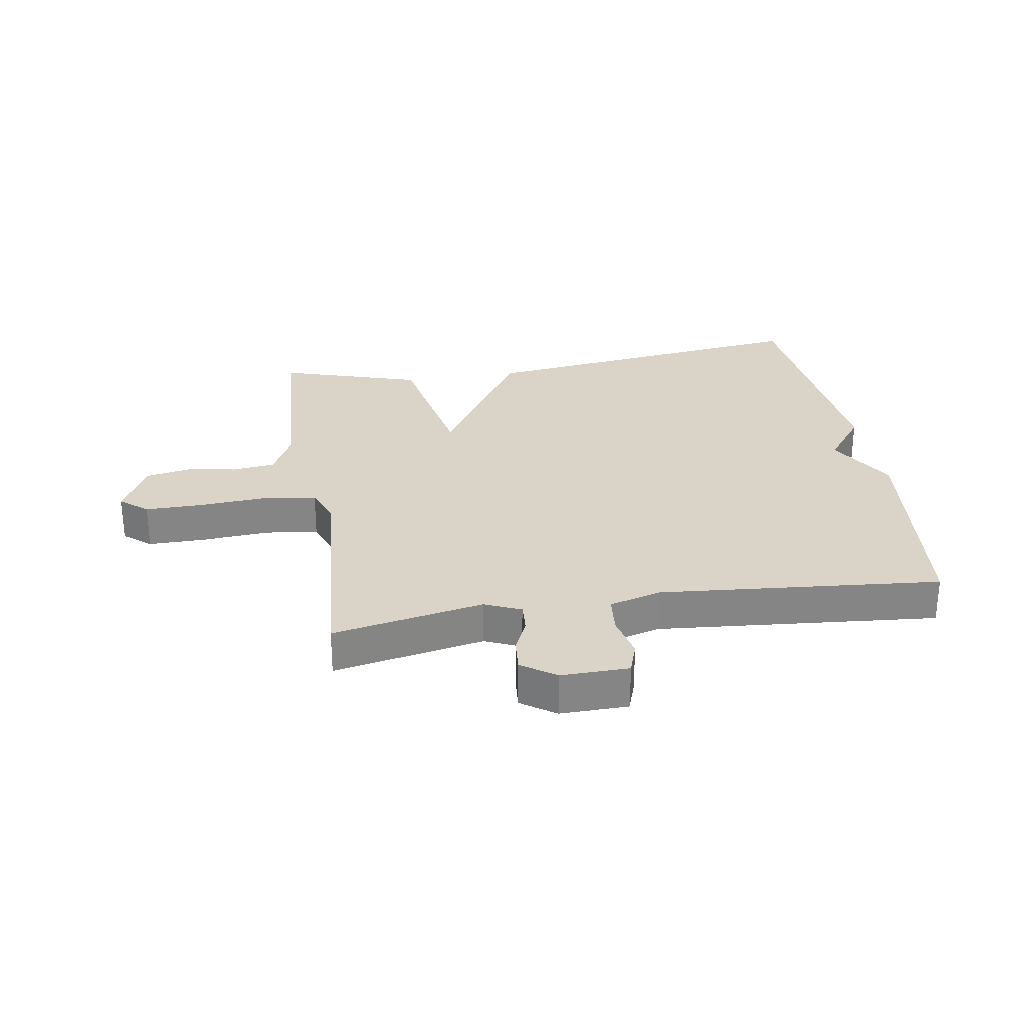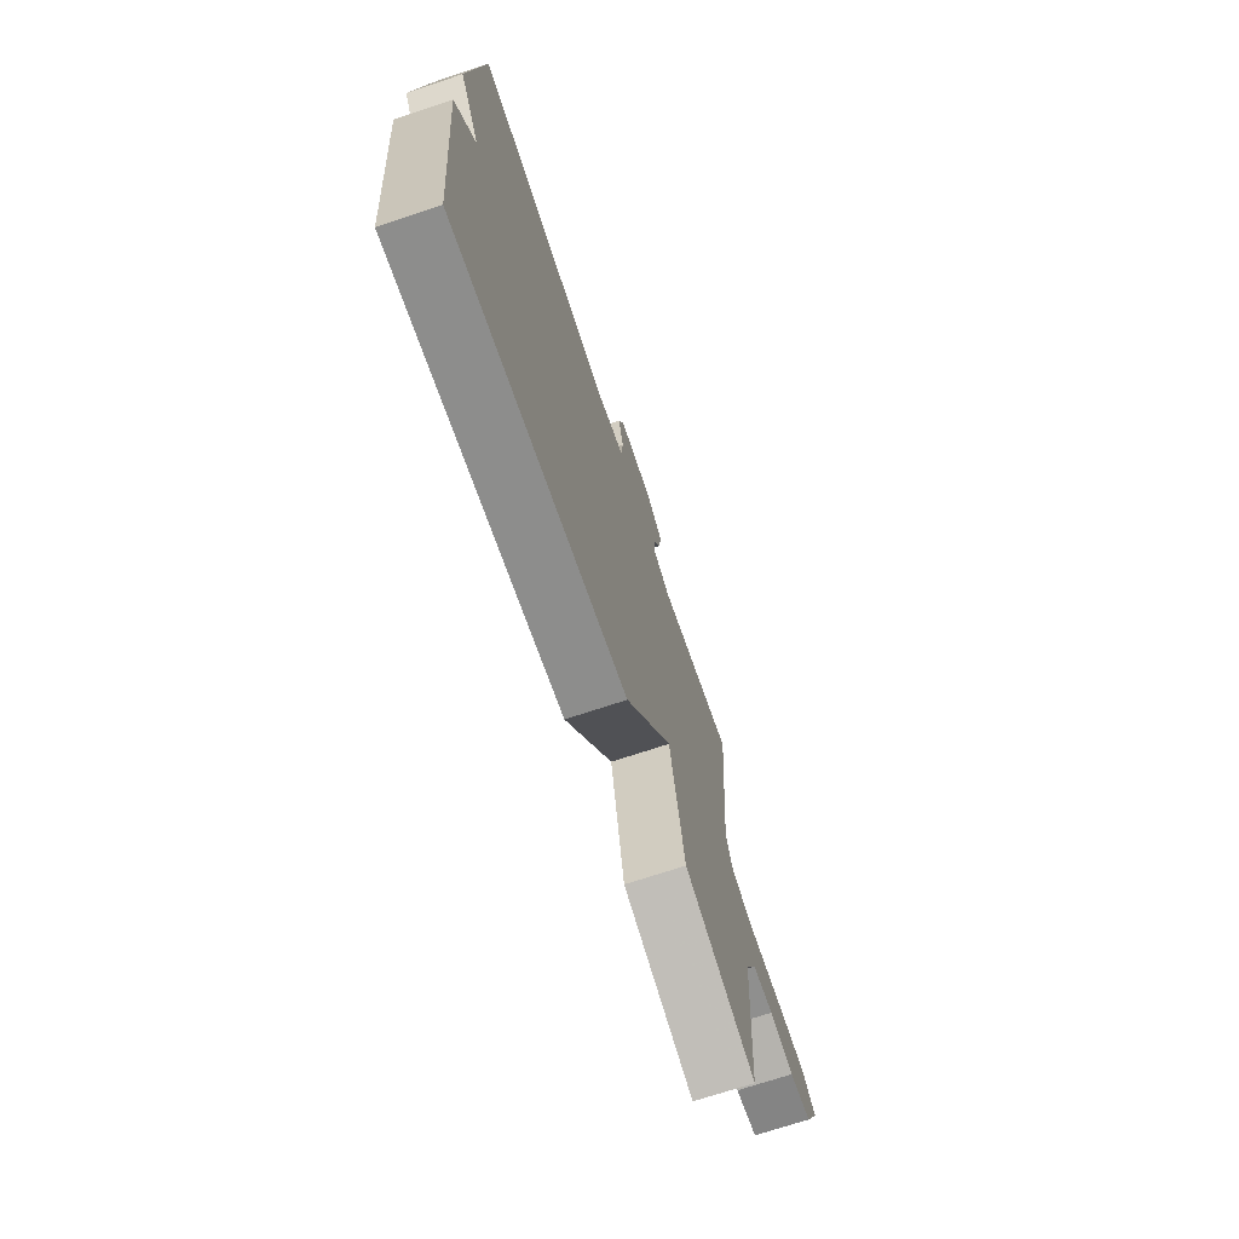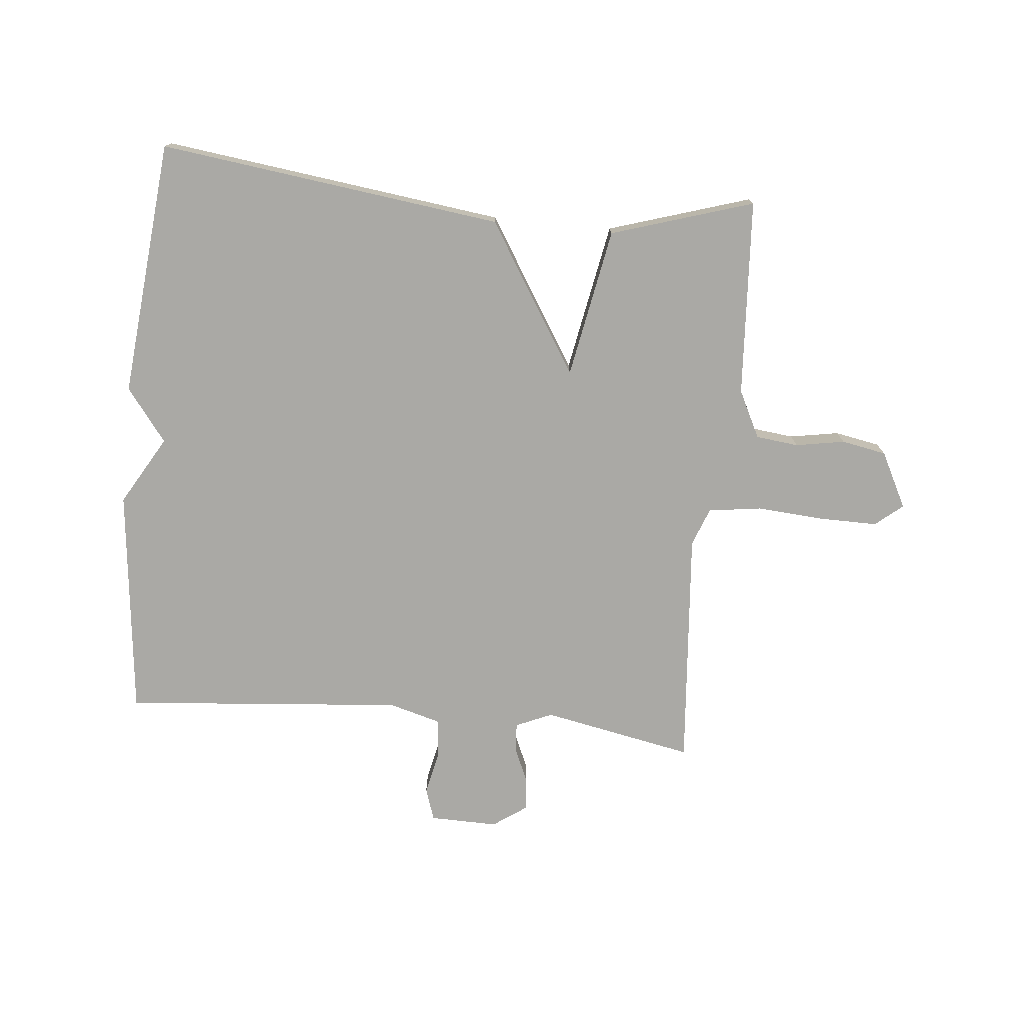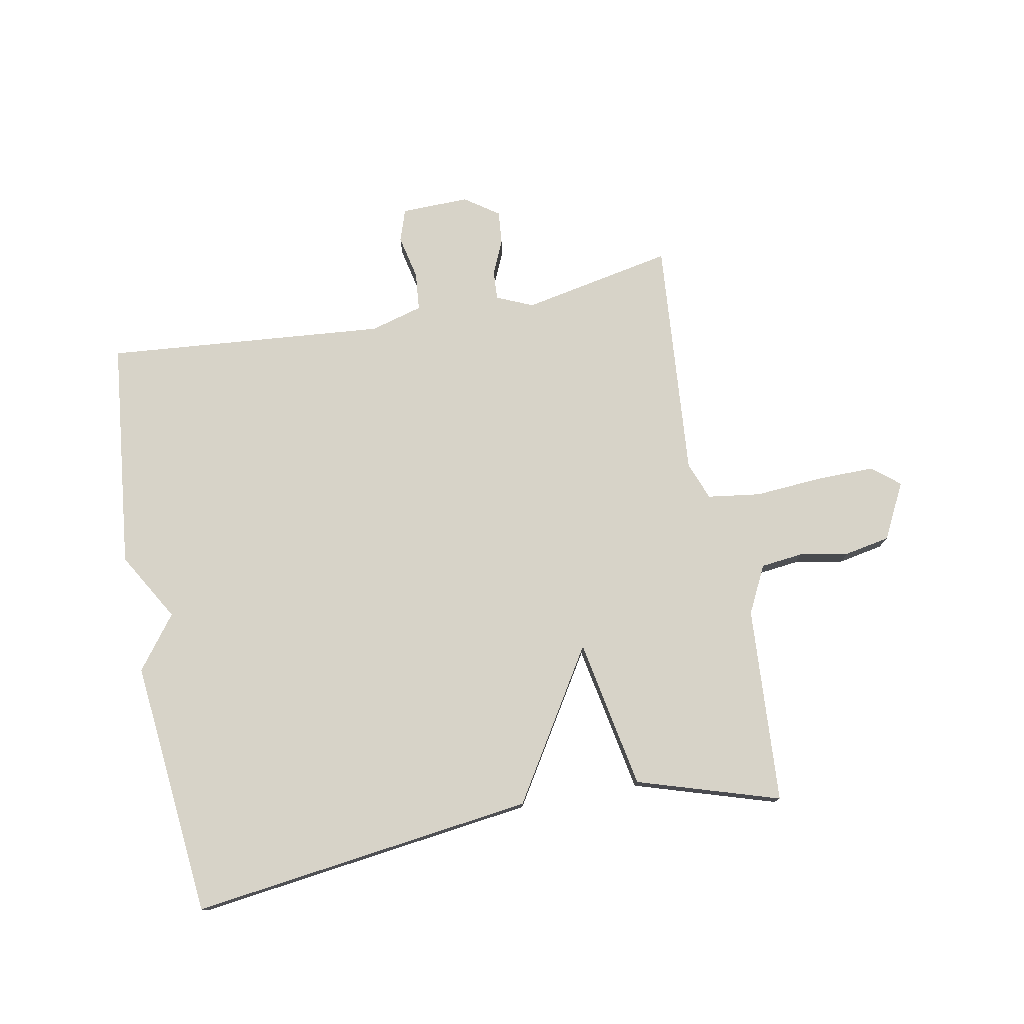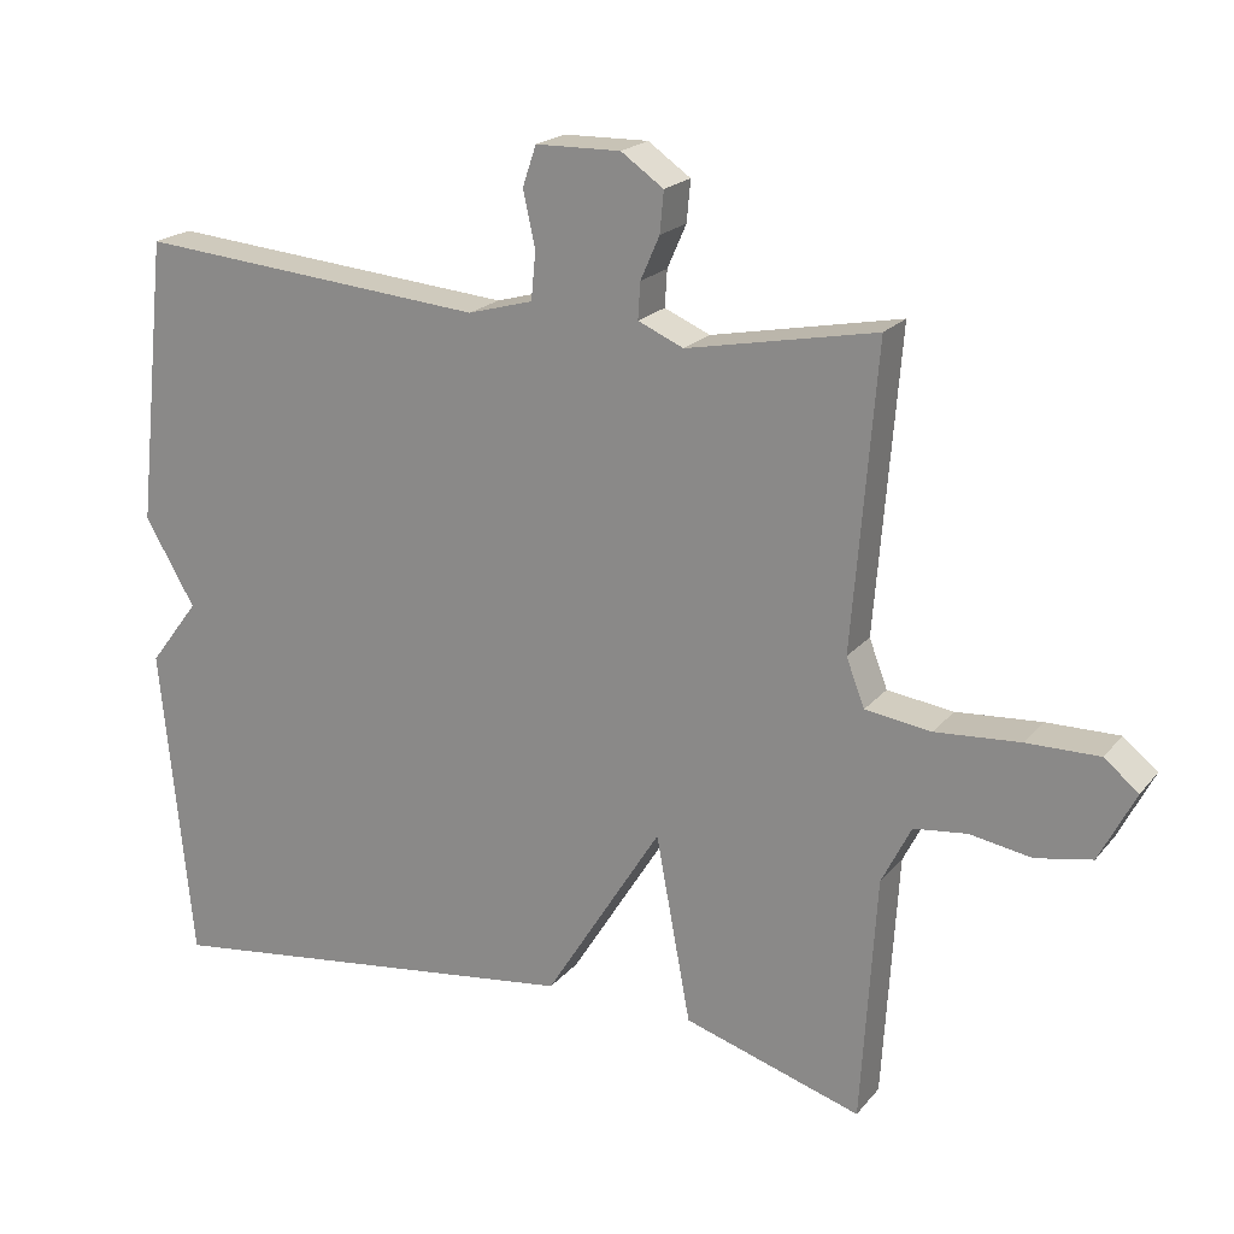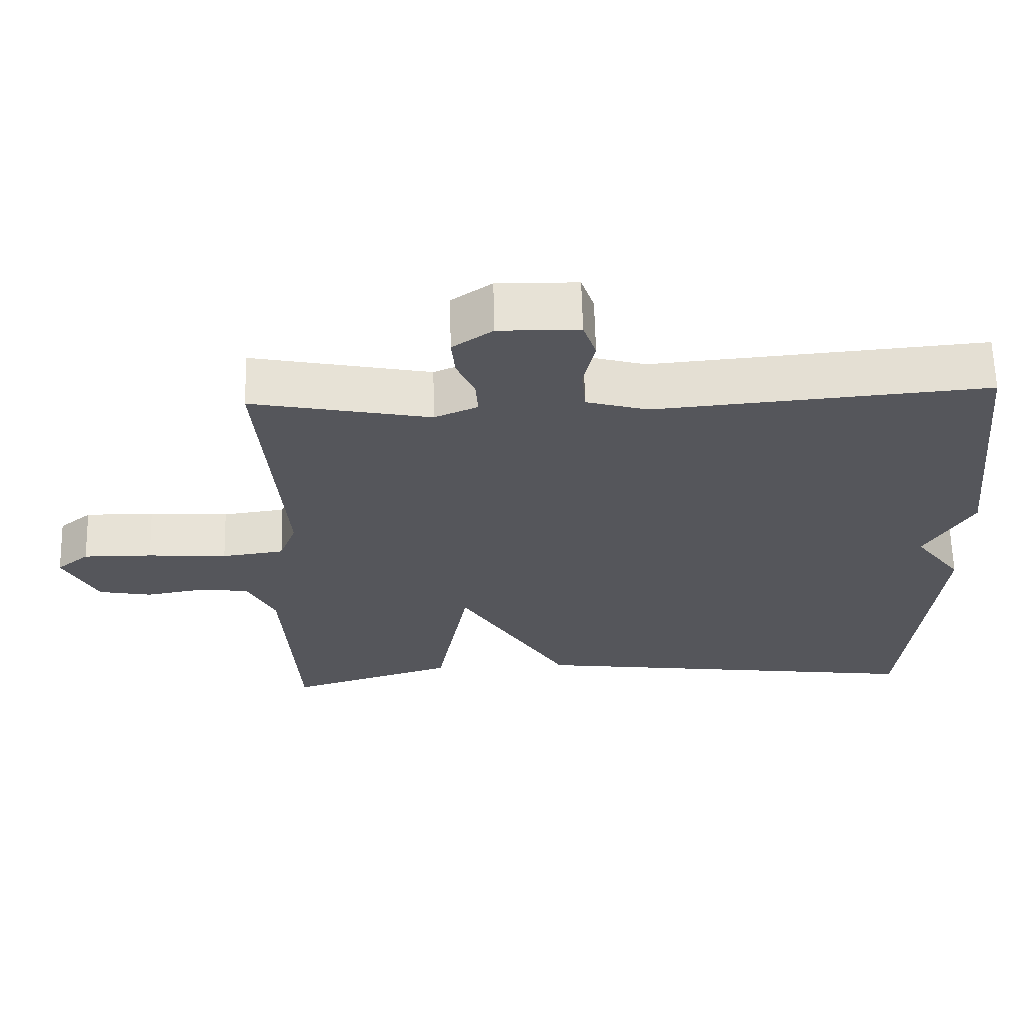
<metadata>
{"format":"obj","ext":"obj","renderer":"f3d","projection":"perspective","resolution":1024,"background":"white","views":[{"elev":28.5,"azim":-9.2,"up":"+Y"},{"elev":-71.2,"azim":108.4,"up":"+Z"},{"elev":-75.3,"azim":174.5,"up":"+Y"},{"elev":76.9,"azim":169.3,"up":"+Y"},{"elev":20.2,"azim":-152.4,"up":"+Z"},{"elev":63.7,"azim":-1.4,"up":"+Z"}]}
</metadata>
<code>
v 0.5 0.07 -0.5
v -0.066 0.07 -0.427
v -0.22 0.07 -0.18
v -0.266 0.07 -0.427
v -0.5 0.07 -0.5
v -0.52 0.07 -0.176
v -0.559 0.07 -0.098
v -0.629 0.07 -0.09
v -0.71 0.07 -0.104
v -0.784 0.07 -0.09
v -0.831 0.07 0.002
v -0.786 0.07 0.039
v -0.69 0.07 0.038
v -0.579 0.07 0.03
v -0.492 0.07 0.042
v -0.468 0.07 0.105
v -0.5 0.07 0.5
v -0.251 0.07 0.451
v -0.191 0.07 0.477
v -0.194 0.07 0.525
v -0.219 0.07 0.582
v -0.224 0.07 0.636
v -0.168 0.07 0.675
v -0.056 0.07 0.673
v -0.038 0.07 0.62
v -0.054 0.07 0.547
v -0.048 0.07 0.484
v 0.038 0.07 0.46
v 0.5 0.07 0.5
v 0.541 0.07 0.122
v 0.475 0.07 0.009
v 0.541 0.07 -0.078
v 0.5 0 -0.5
v -0.066 0 -0.427
v -0.22 0 -0.18
v -0.266 0 -0.427
v -0.5 0 -0.5
v -0.52 0 -0.176
v -0.559 0 -0.098
v -0.629 0 -0.09
v -0.71 0 -0.104
v -0.784 0 -0.09
v -0.831 0 0.002
v -0.786 0 0.039
v -0.69 0 0.038
v -0.579 0 0.03
v -0.492 0 0.042
v -0.468 0 0.105
v -0.5 0 0.5
v -0.251 0 0.451
v -0.191 0 0.477
v -0.194 0 0.525
v -0.219 0 0.582
v -0.224 0 0.636
v -0.168 0 0.675
v -0.056 0 0.673
v -0.038 0 0.62
v -0.054 0 0.547
v -0.048 0 0.484
v 0.038 0 0.46
v 0.5 0 0.5
v 0.541 0 0.122
v 0.475 0 0.009
v 0.541 0 -0.078
f 1 2 3
f 32 1 3
f 31 32 3
f 30 31 3
f 29 30 3
f 28 29 3
f 27 28 3
f 26 27 3
f 24 25 26
f 23 24 26
f 22 23 26
f 21 22 26
f 20 21 26
f 19 20 26
f 19 26 3
f 4 5 6
f 3 4 6
f 19 3 6
f 18 19 6
f 16 17 18
f 15 16 18 6
f 14 15 6 7
f 12 13 14
f 11 12 14
f 10 11 14
f 9 10 14
f 8 9 14
f 7 8 14
f 35 34 33
f 35 33 64
f 35 64 63
f 35 63 62
f 35 62 61
f 35 61 60
f 35 60 59
f 35 59 58
f 58 57 56
f 58 56 55
f 58 55 54
f 58 54 53
f 58 53 52
f 58 52 51
f 35 58 51
f 38 37 36
f 38 36 35
f 38 35 51
f 38 51 50
f 50 49 48
f 38 50 48 47
f 39 38 47 46
f 46 45 44
f 46 44 43
f 46 43 42
f 46 42 41
f 46 41 40
f 46 40 39
f 1 33 34 2
f 2 34 35 3
f 3 35 36 4
f 4 36 37 5
f 5 37 38 6
f 6 38 39 7
f 7 39 40 8
f 8 40 41 9
f 9 41 42 10
f 10 42 43 11
f 11 43 44 12
f 12 44 45 13
f 13 45 46 14
f 14 46 47 15
f 15 47 48 16
f 16 48 49 17
f 17 49 50 18
f 18 50 51 19
f 19 51 52 20
f 20 52 53 21
f 21 53 54 22
f 22 54 55 23
f 23 55 56 24
f 24 56 57 25
f 25 57 58 26
f 26 58 59 27
f 27 59 60 28
f 28 60 61 29
f 29 61 62 30
f 30 62 63 31
f 31 63 64 32
f 32 64 33 1

</code>
